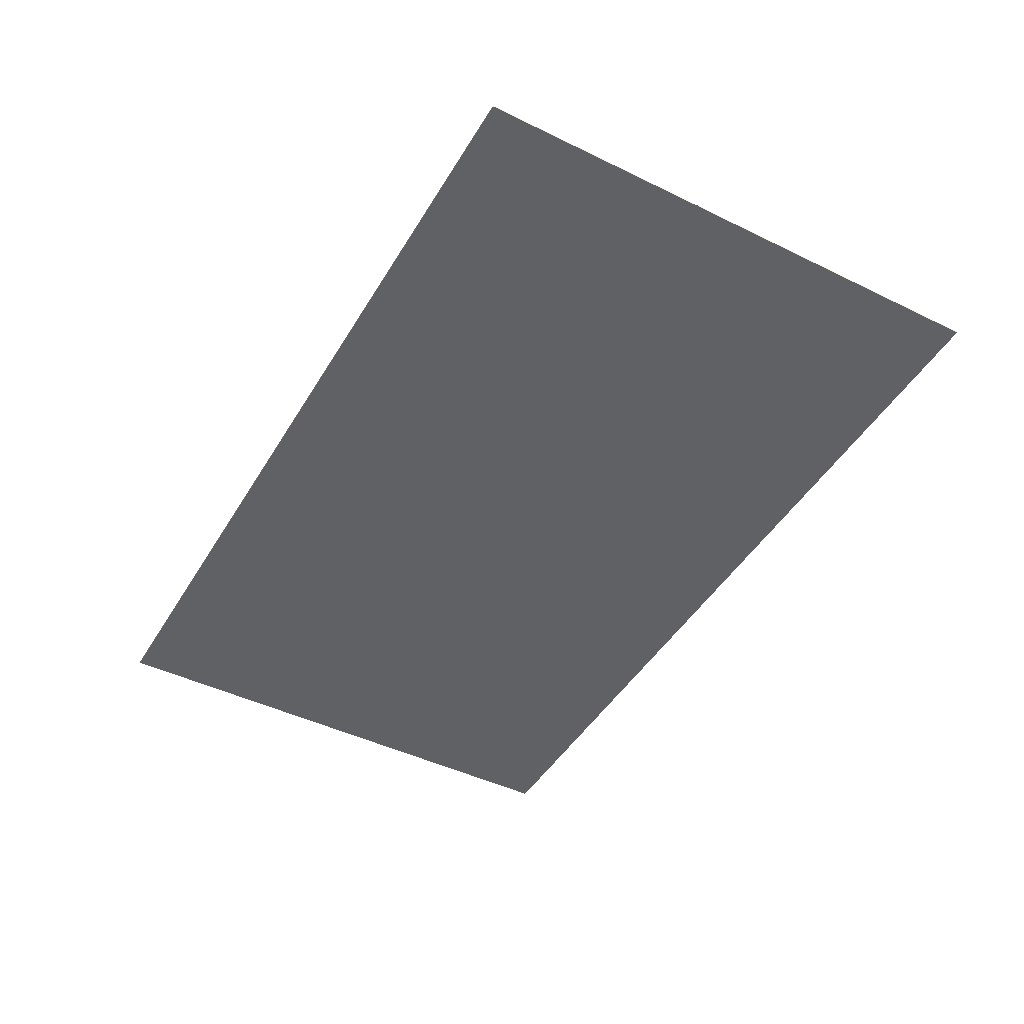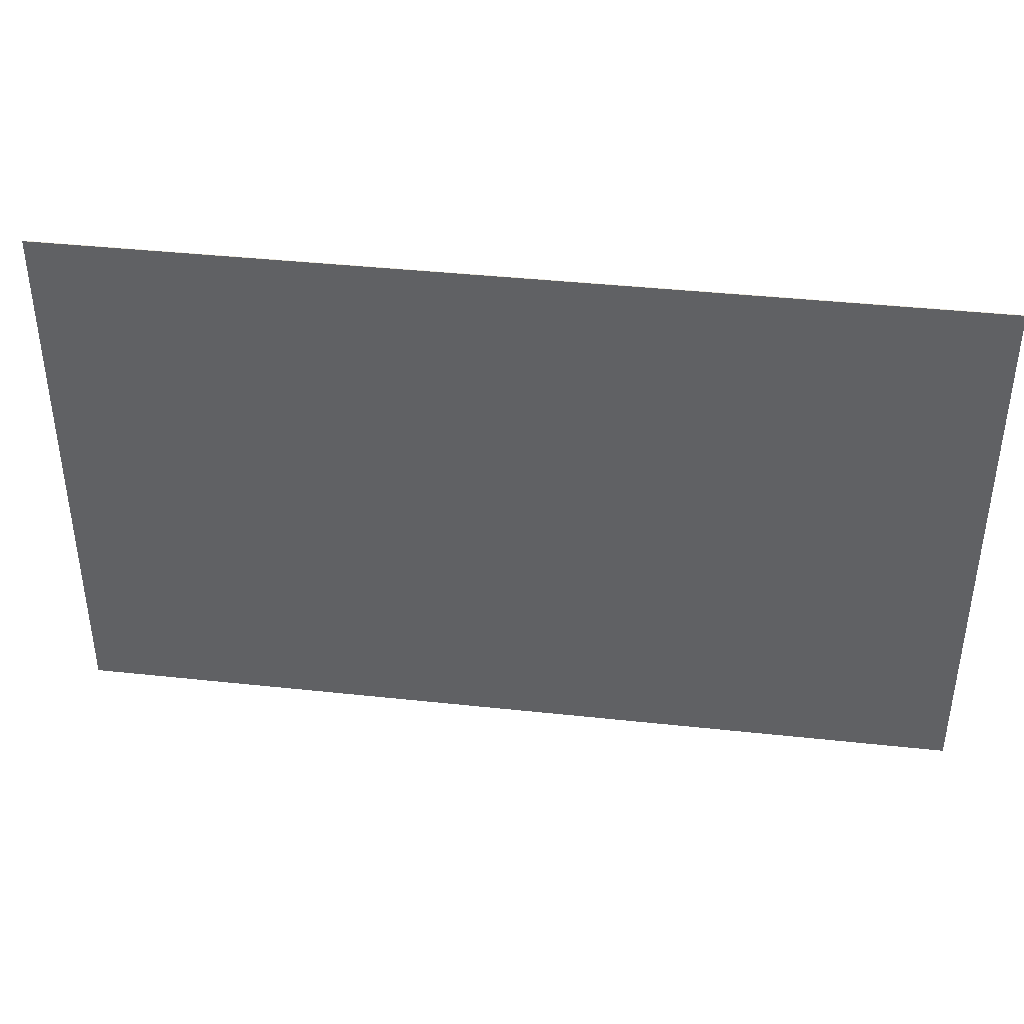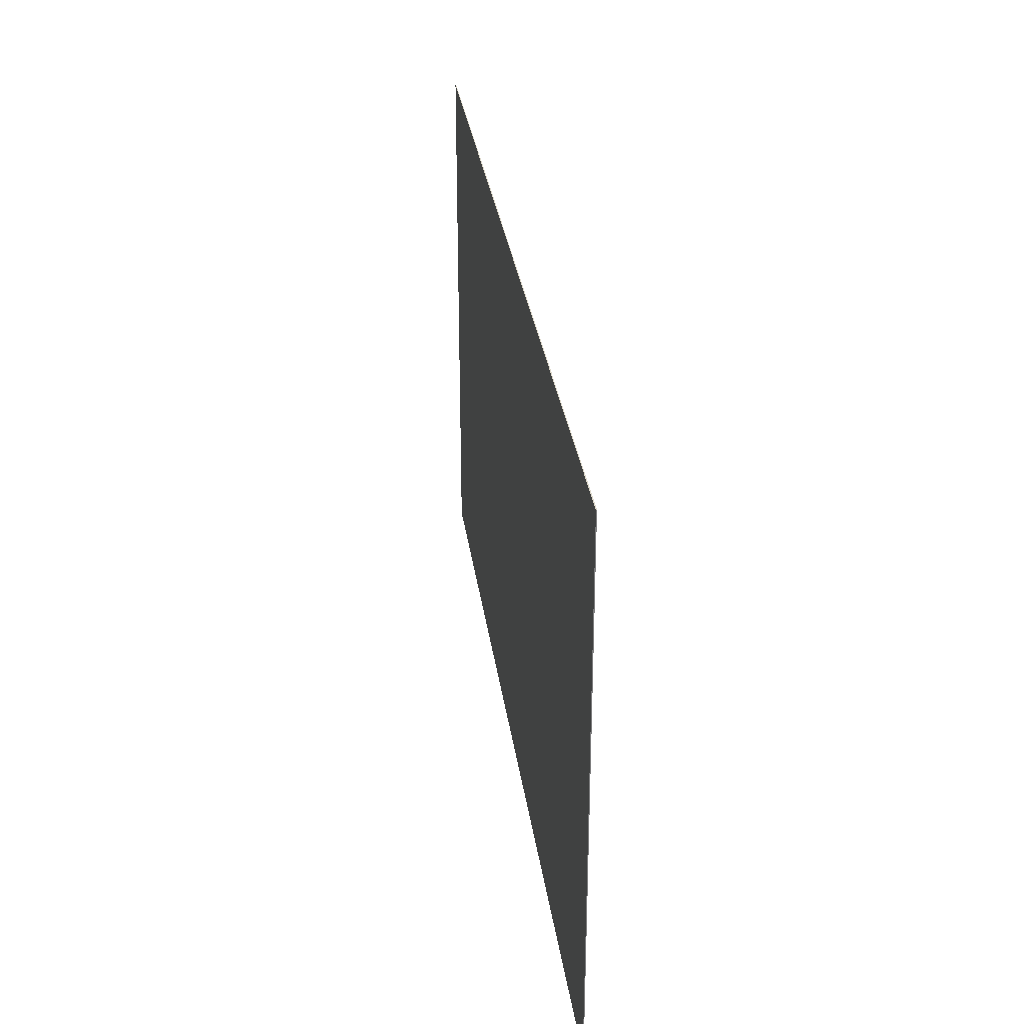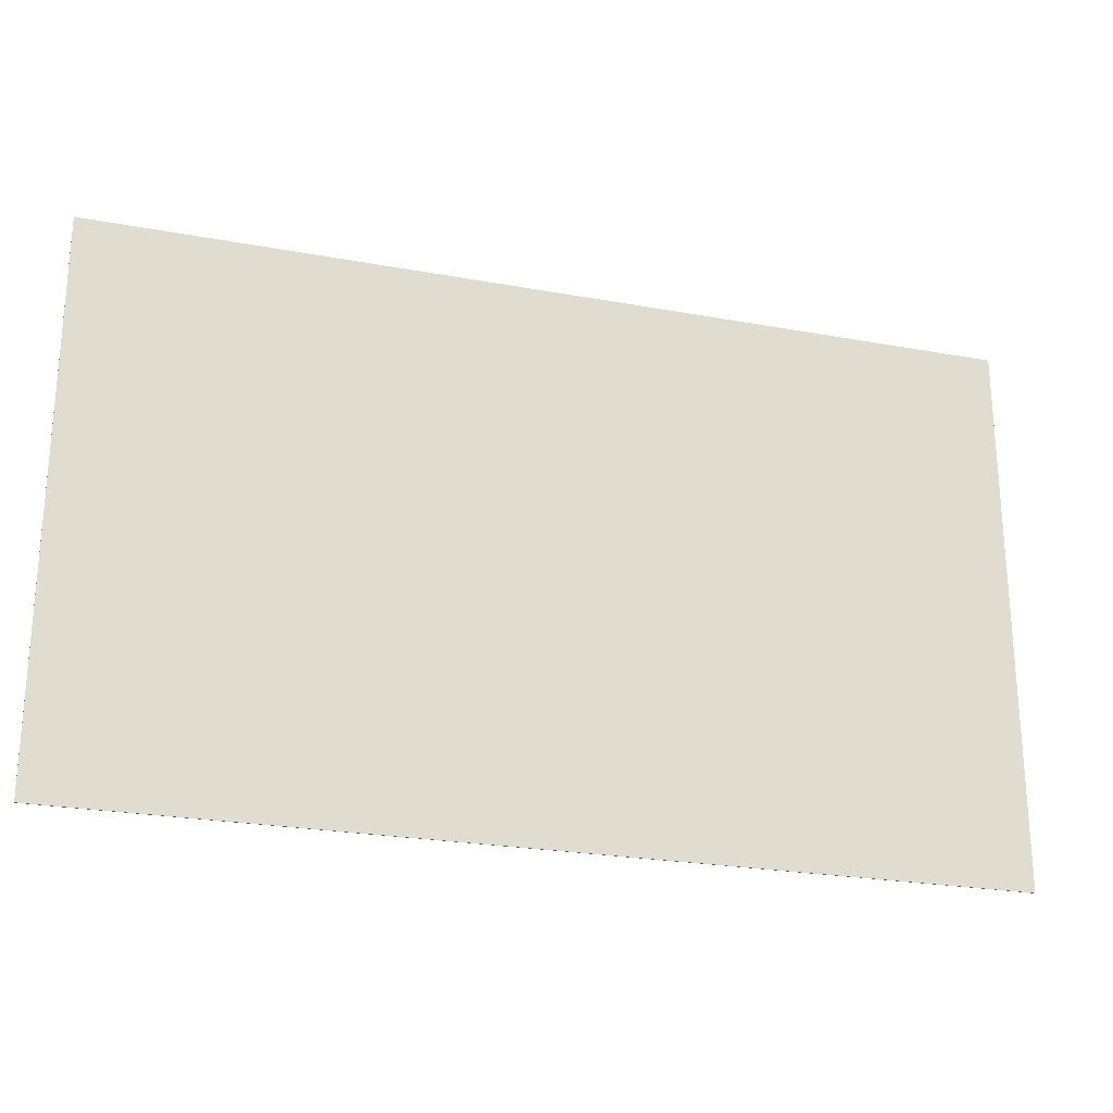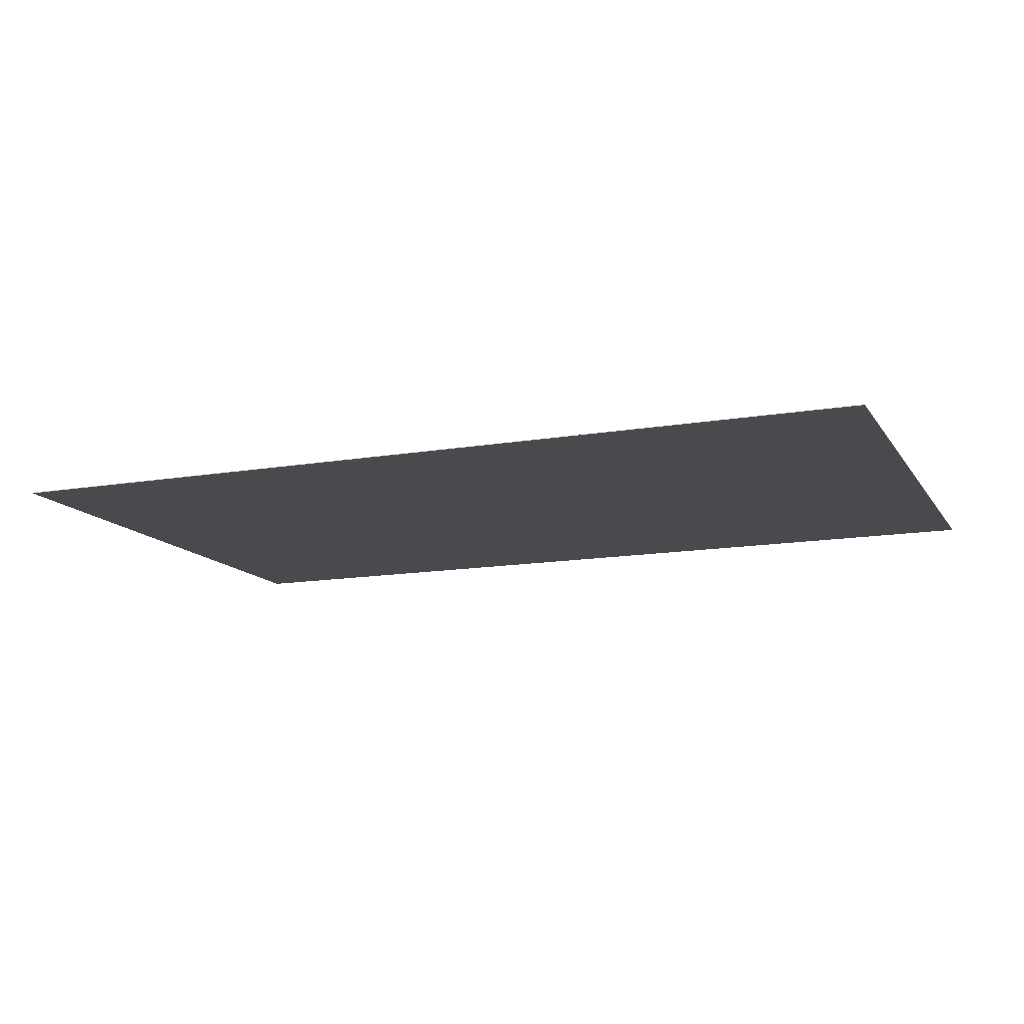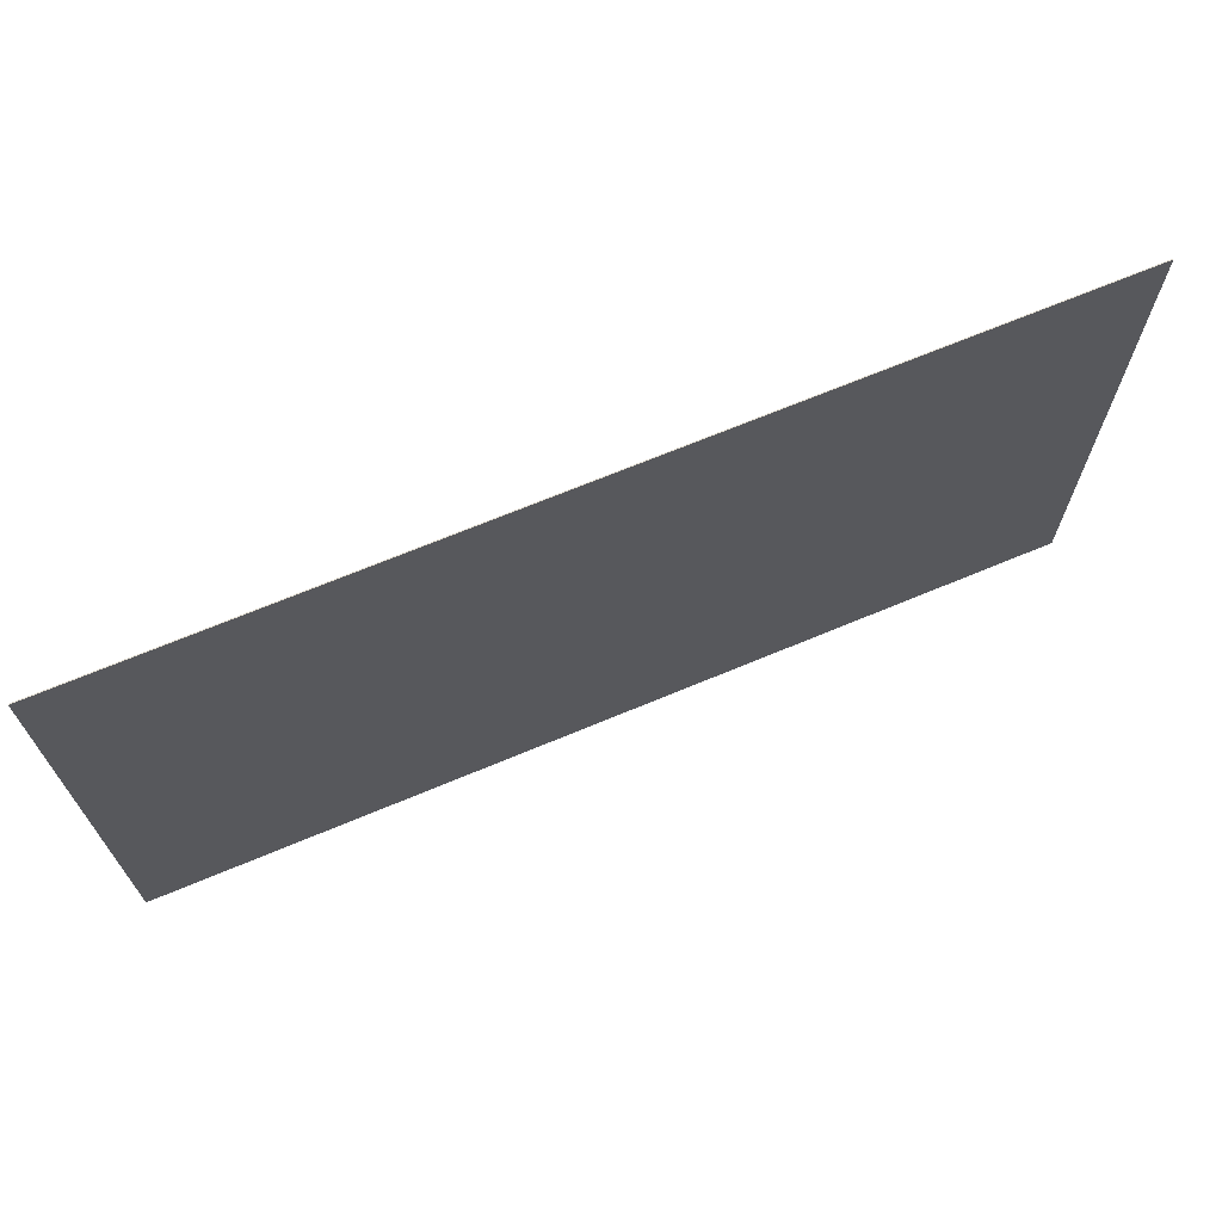
<metadata>
{"format":"obj","ext":"obj","renderer":"f3d","projection":"perspective","resolution":1024,"background":"white","views":[{"elev":-45.6,"azim":60.7,"up":"+Y"},{"elev":40.1,"azim":7.6,"up":"+Z"},{"elev":31.3,"azim":-97.8,"up":"+Z"},{"elev":-24.1,"azim":163.0,"up":"+Z"},{"elev":-13.4,"azim":21.5,"up":"+Y"},{"elev":69.0,"azim":-22.7,"up":"+Z"}]}
</metadata>
<code>
v 16.2 0 19.17
v 16.2 0 19.83
v 17.3 0 19.83
v 17.3 0 19.17
v 16.2 -0.001 19.17
v 16.2 -0.001 19.83
v 17.3 -0.001 19.17
v 17.3 -0.001 19.83
g grp1
f 1 2 3 4
f 1 5 6 2
f 5 7 8 6
f 4 3 8 7
f 1 4 7 5
f 2 6 8 3

</code>
